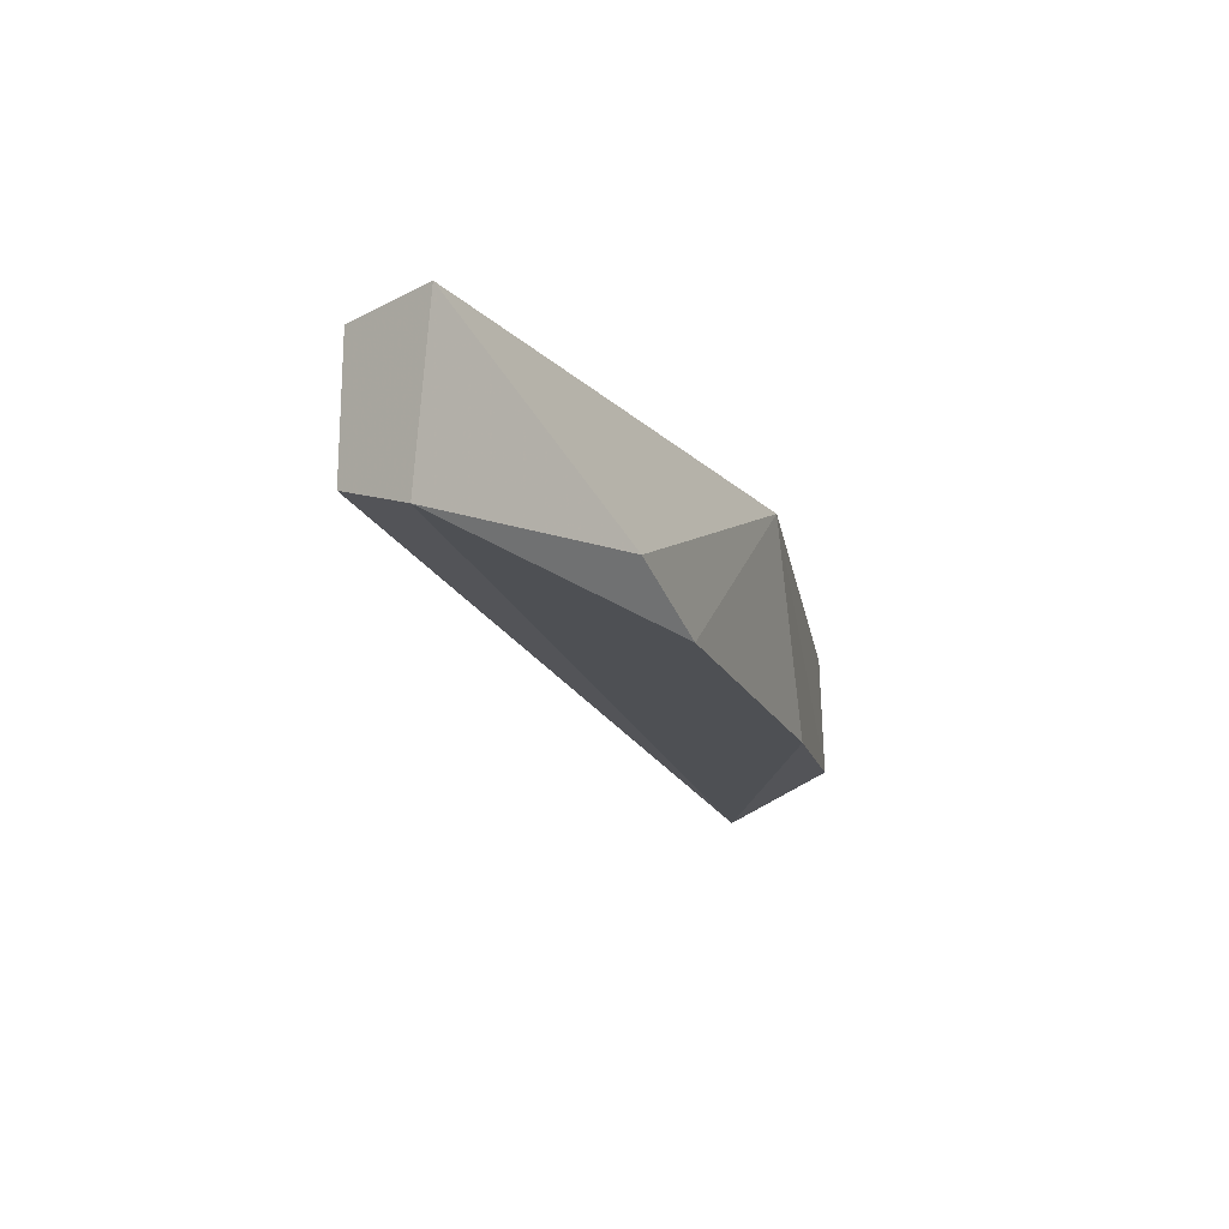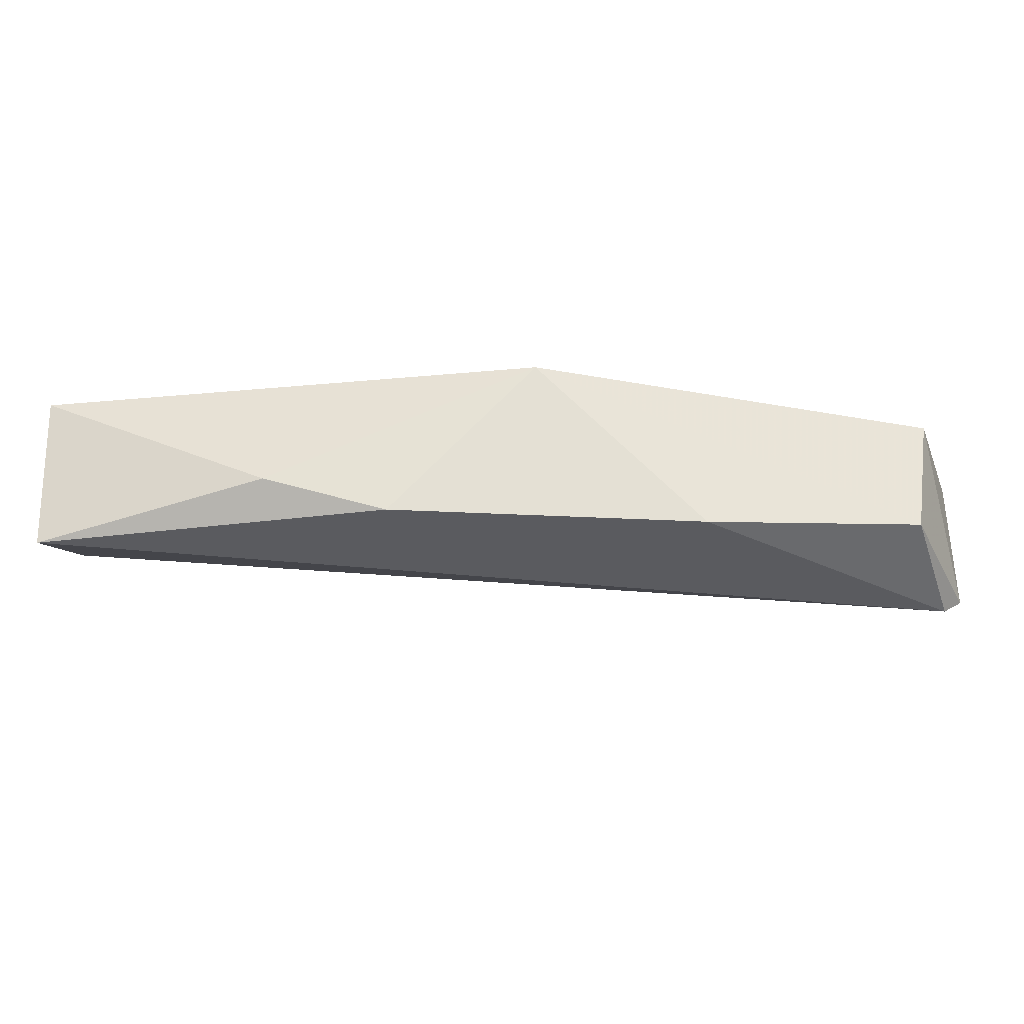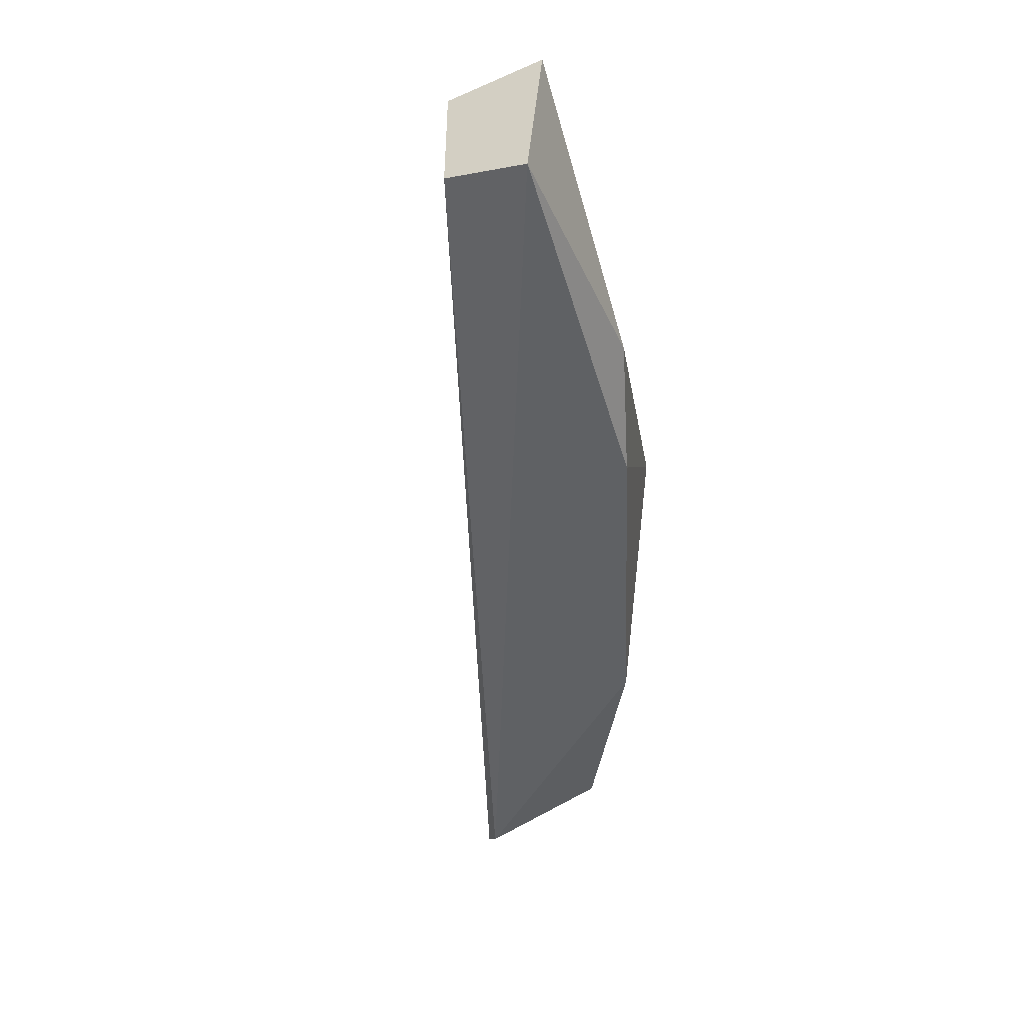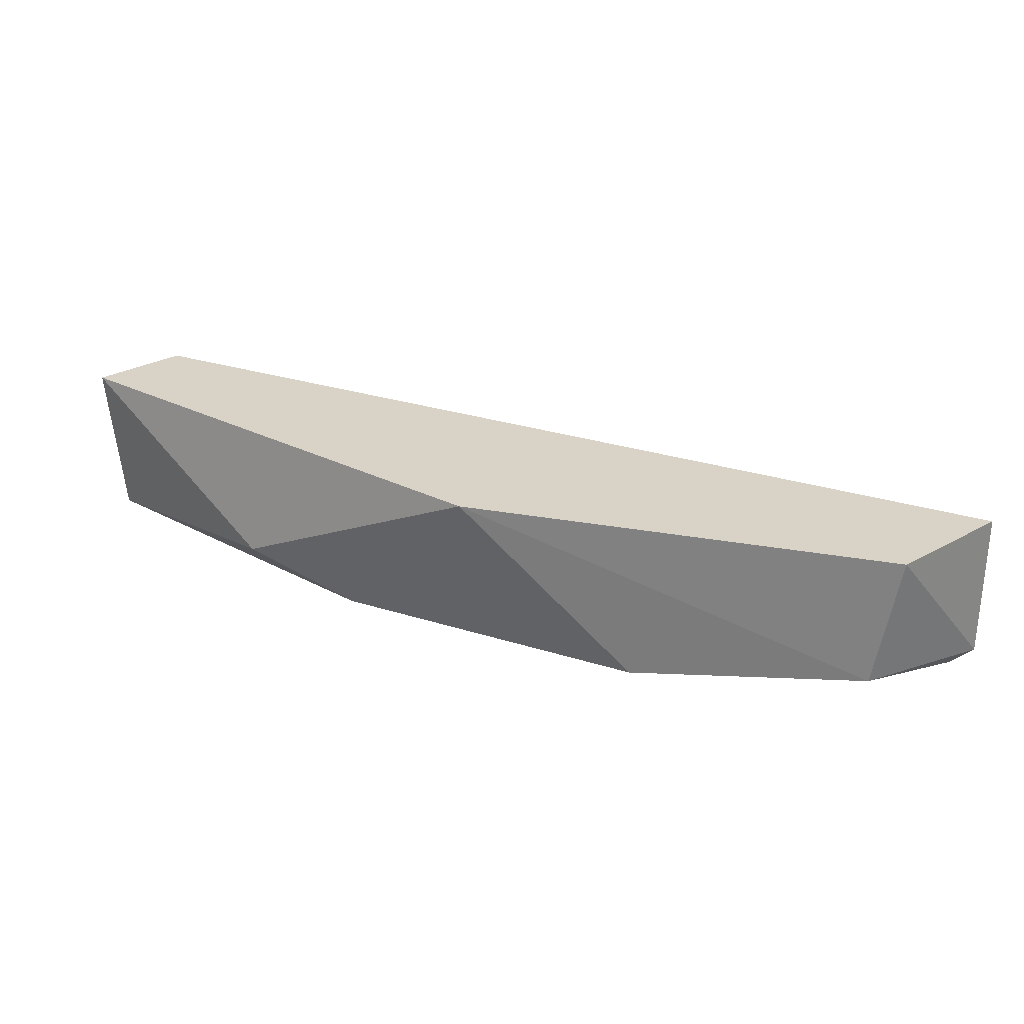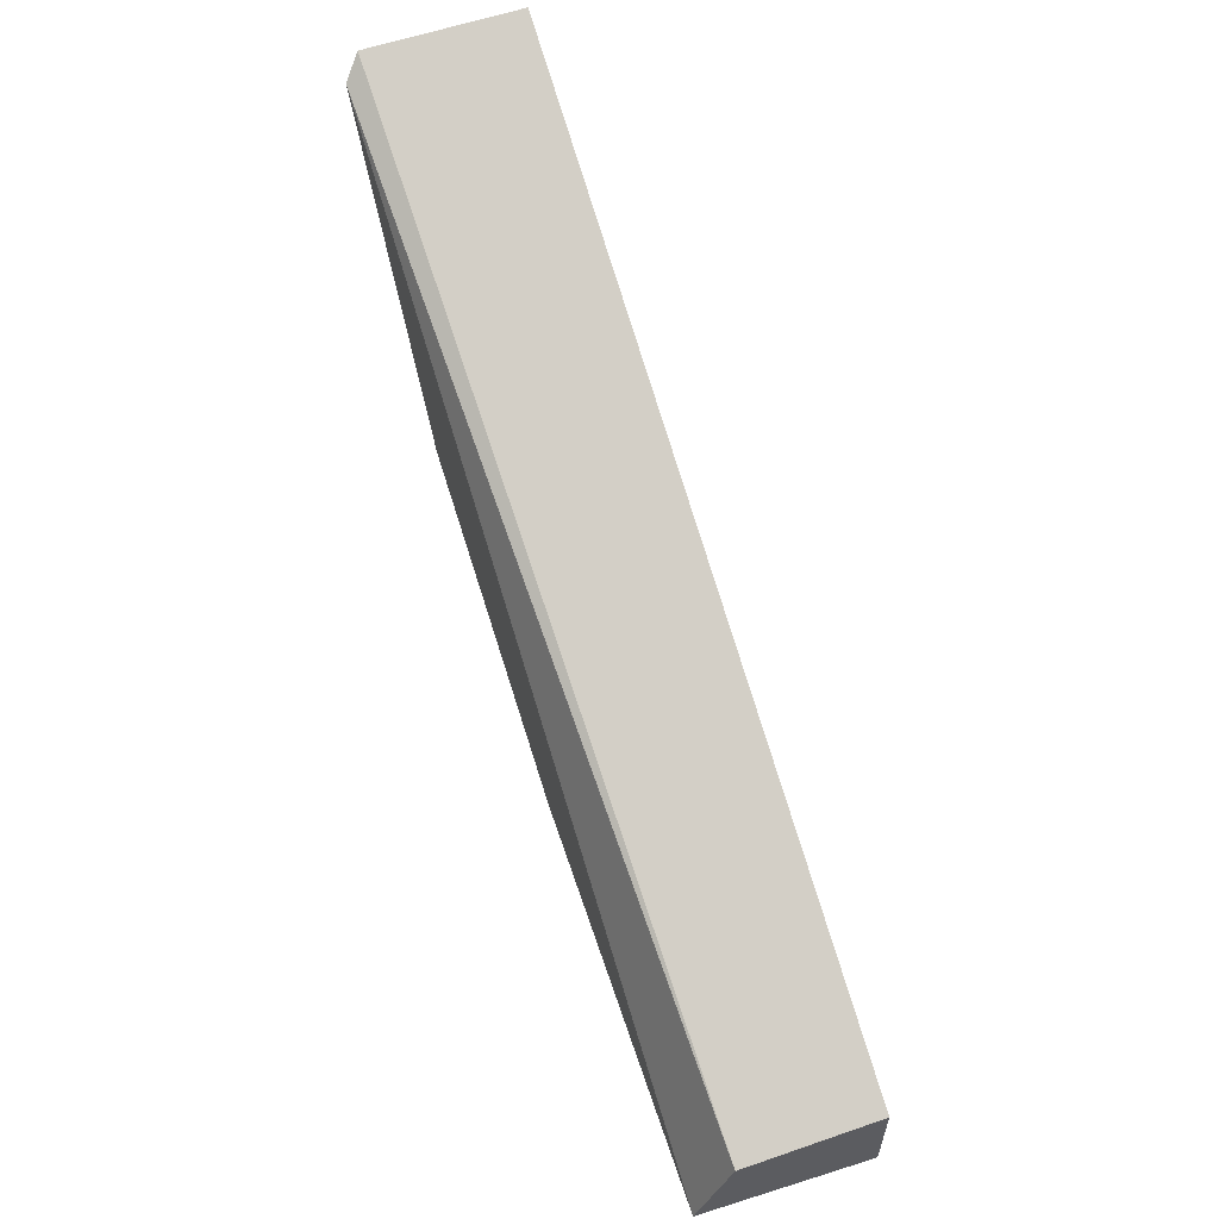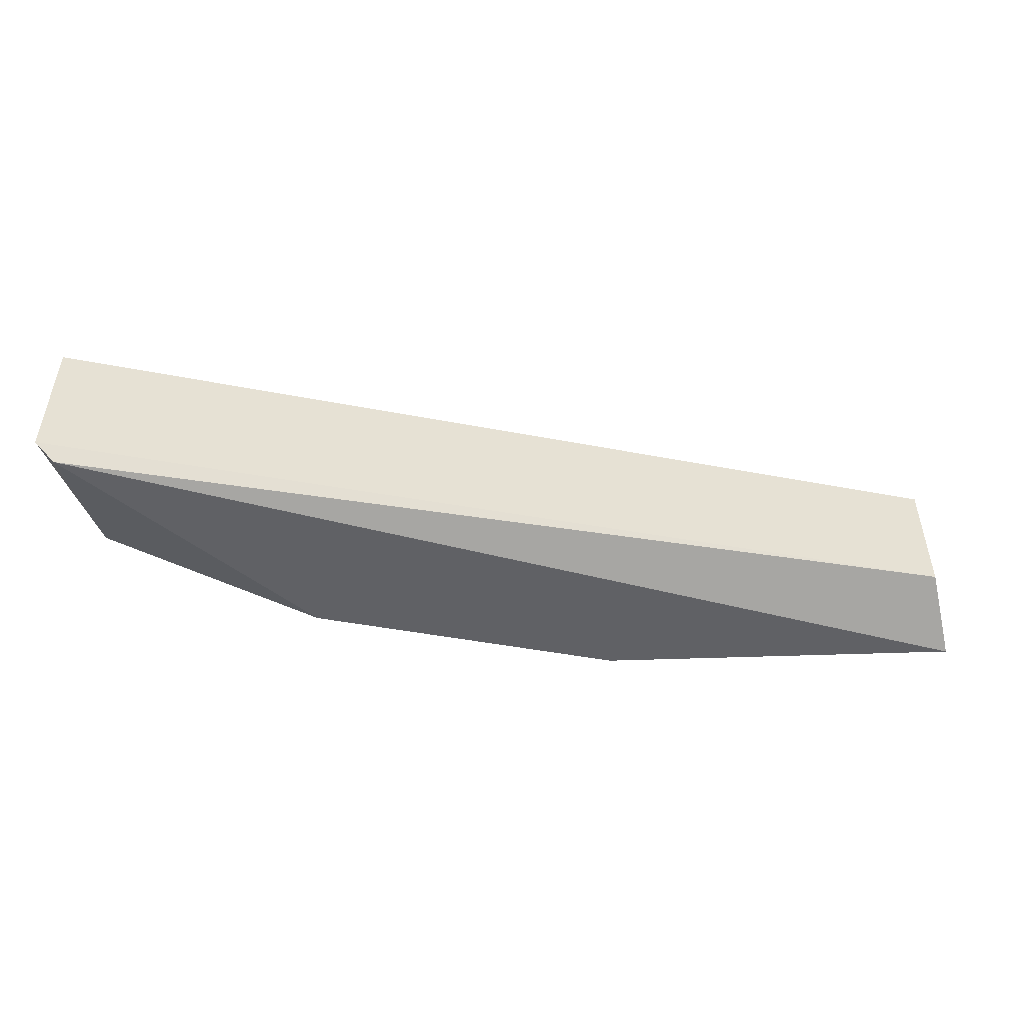
<metadata>
{"format":"obj","ext":"obj","renderer":"f3d","projection":"perspective","resolution":1024,"background":"white","views":[{"elev":-19.0,"azim":-45.7,"up":"+Z"},{"elev":-33.4,"azim":20.0,"up":"+Z"},{"elev":-46.5,"azim":-63.7,"up":"+Z"},{"elev":28.2,"azim":49.7,"up":"+Z"},{"elev":58.6,"azim":-109.5,"up":"+Y"},{"elev":-50.1,"azim":-167.5,"up":"+Z"}]}
</metadata>
<code>
v 0.000546 -0.03372 -0.000473
v 0.0149 -0.02214 0.004157
v 0.0149 -0.02214 -1e-05
v -0.009642 -0.03326 0.000453
v 0.004709 -0.03279 0.004157
v -0.009642 -0.03604 0.004157
v 0.01444 -0.02631 0.000453
v -0.009642 -0.03326 0.004157
v -0.009642 -0.03557 -0.000473
v 0.0149 -0.02585 0.004157
v 0.00888 -0.03002 -0.000473
v 0.01444 -0.02261 -0.000473
v -0.002695 -0.03511 0.000453
f 9 1 13
f 7 5 11
f 1 9 11
f 11 9 12
f 4 3 12
f 1 5 13
f 9 4 12
f 7 11 12
f 5 6 13
f 3 7 12
f 5 1 11
f 7 3 10
f 2 5 10
f 3 2 10
f 6 4 9
f 4 6 8
f 6 2 8
f 2 4 8
f 5 2 6
f 2 3 4
f 6 9 13
f 5 7 10

</code>
